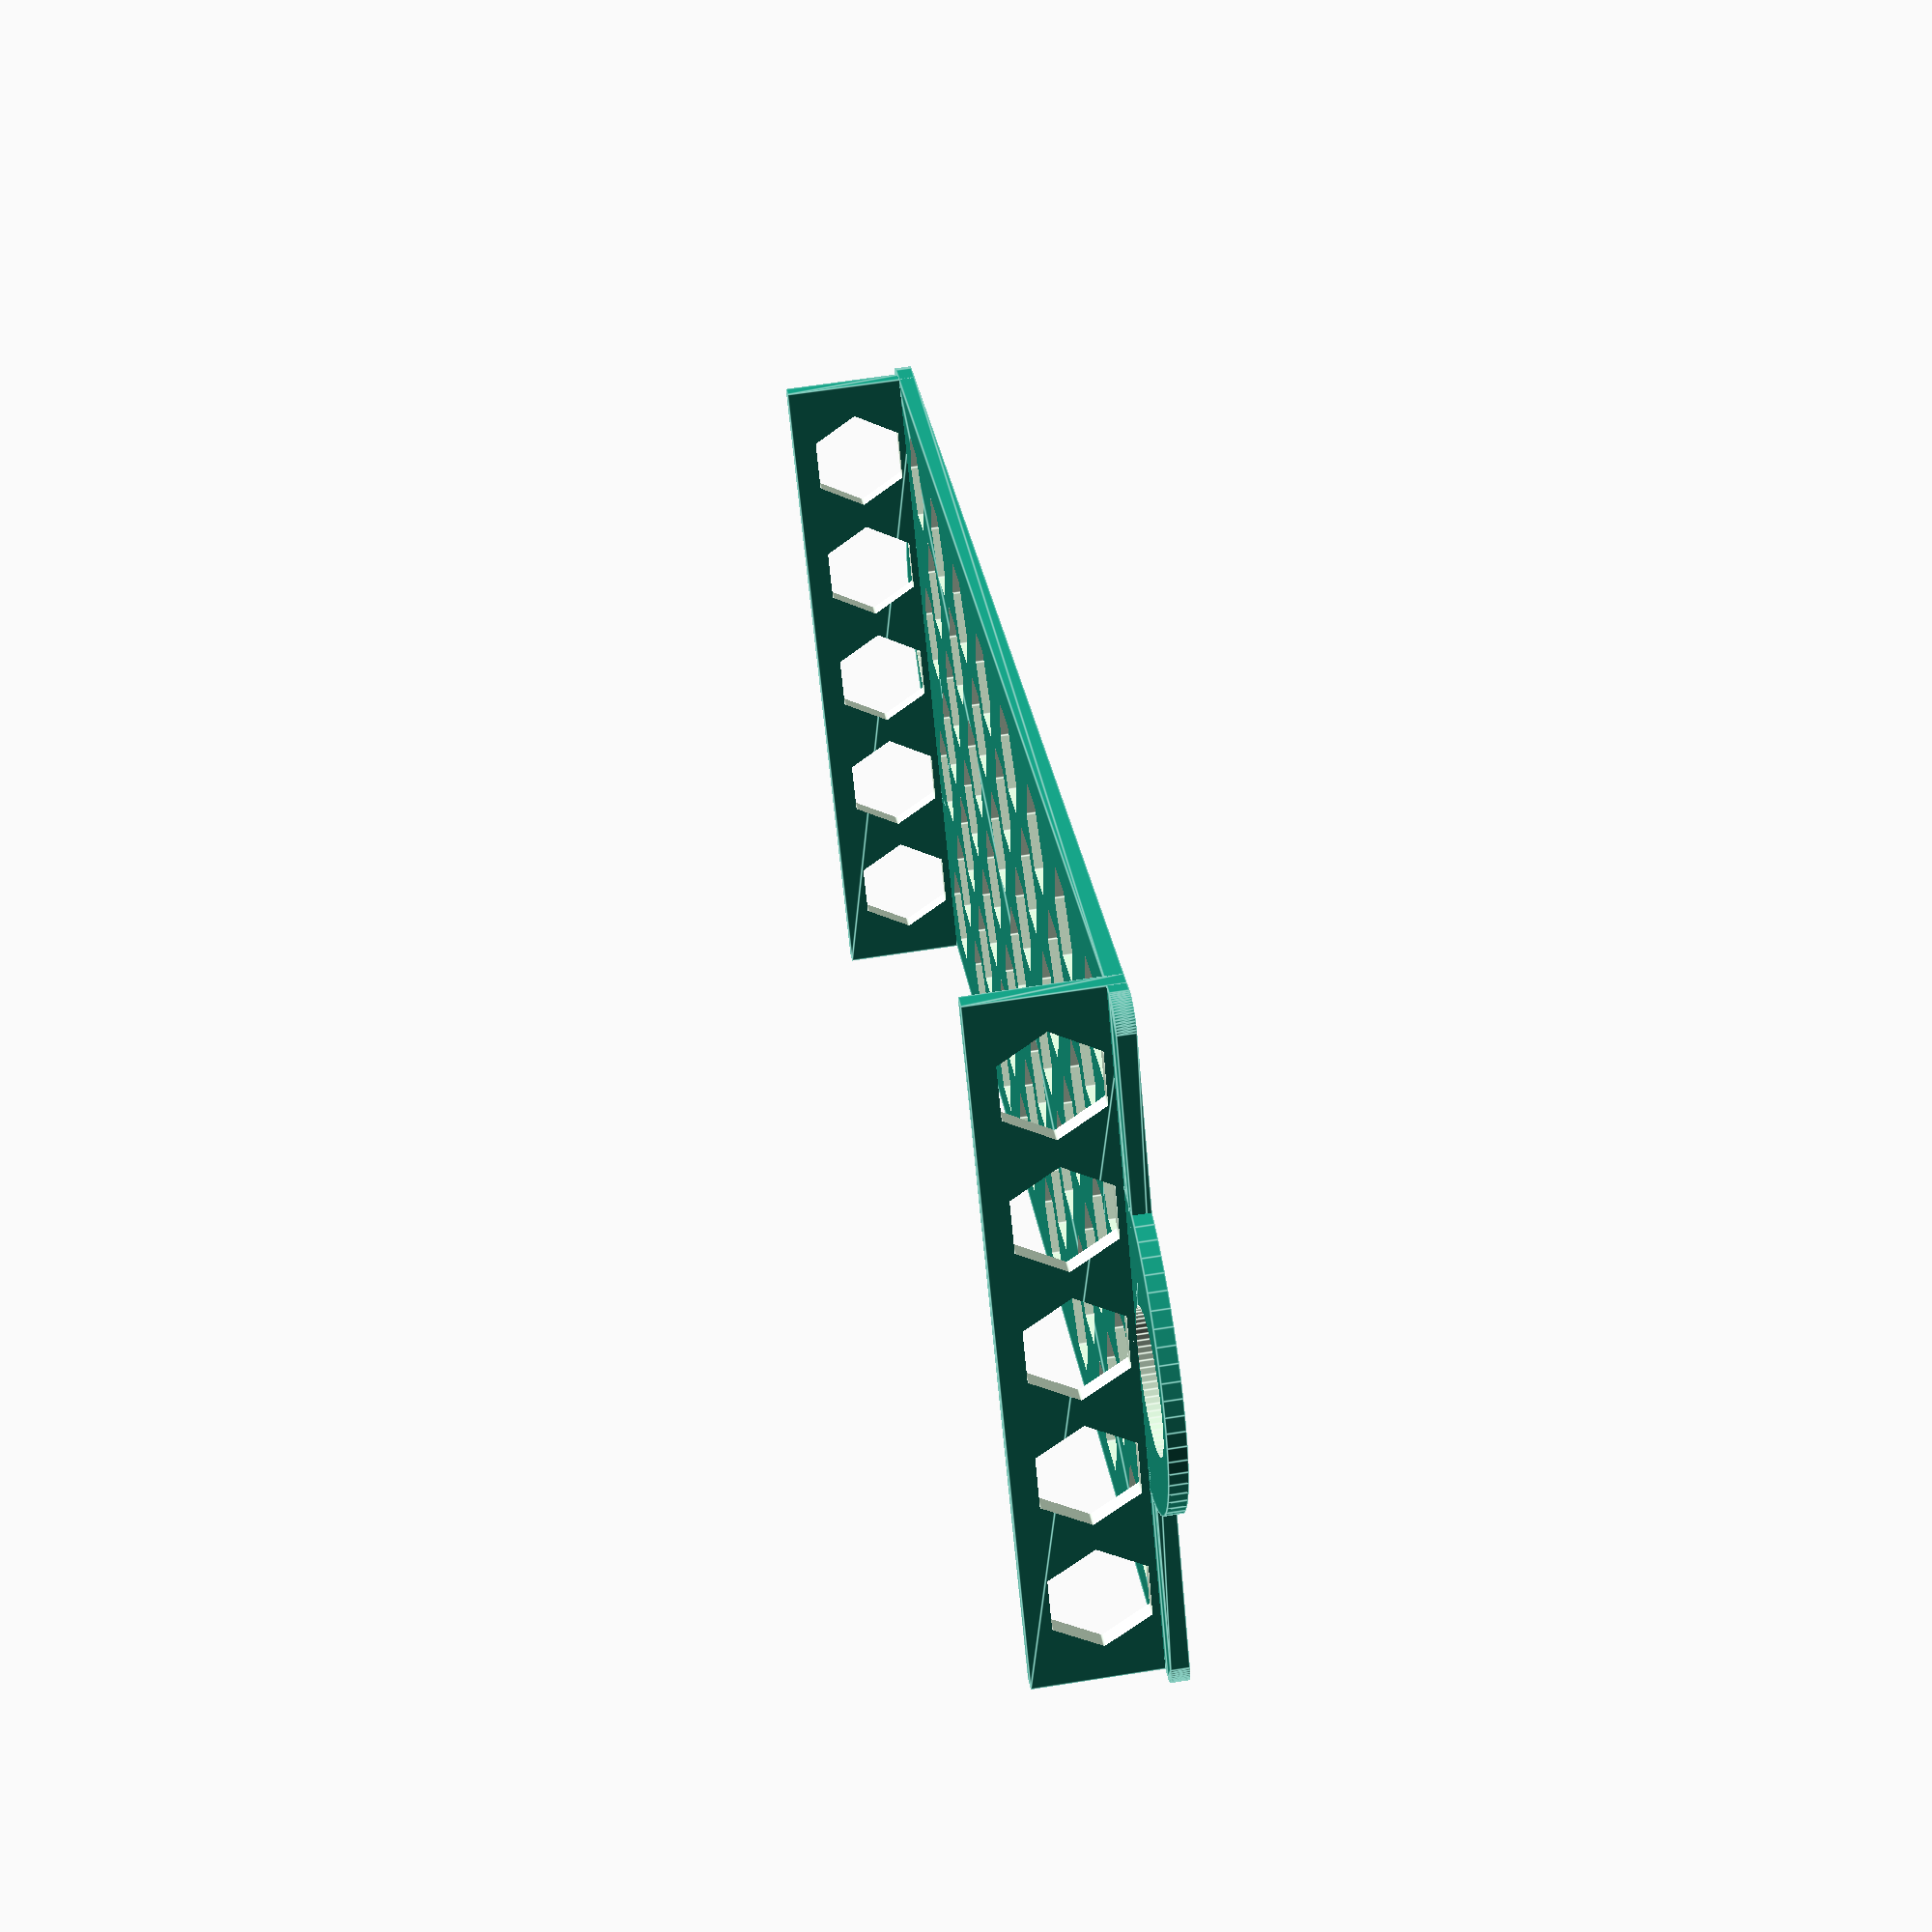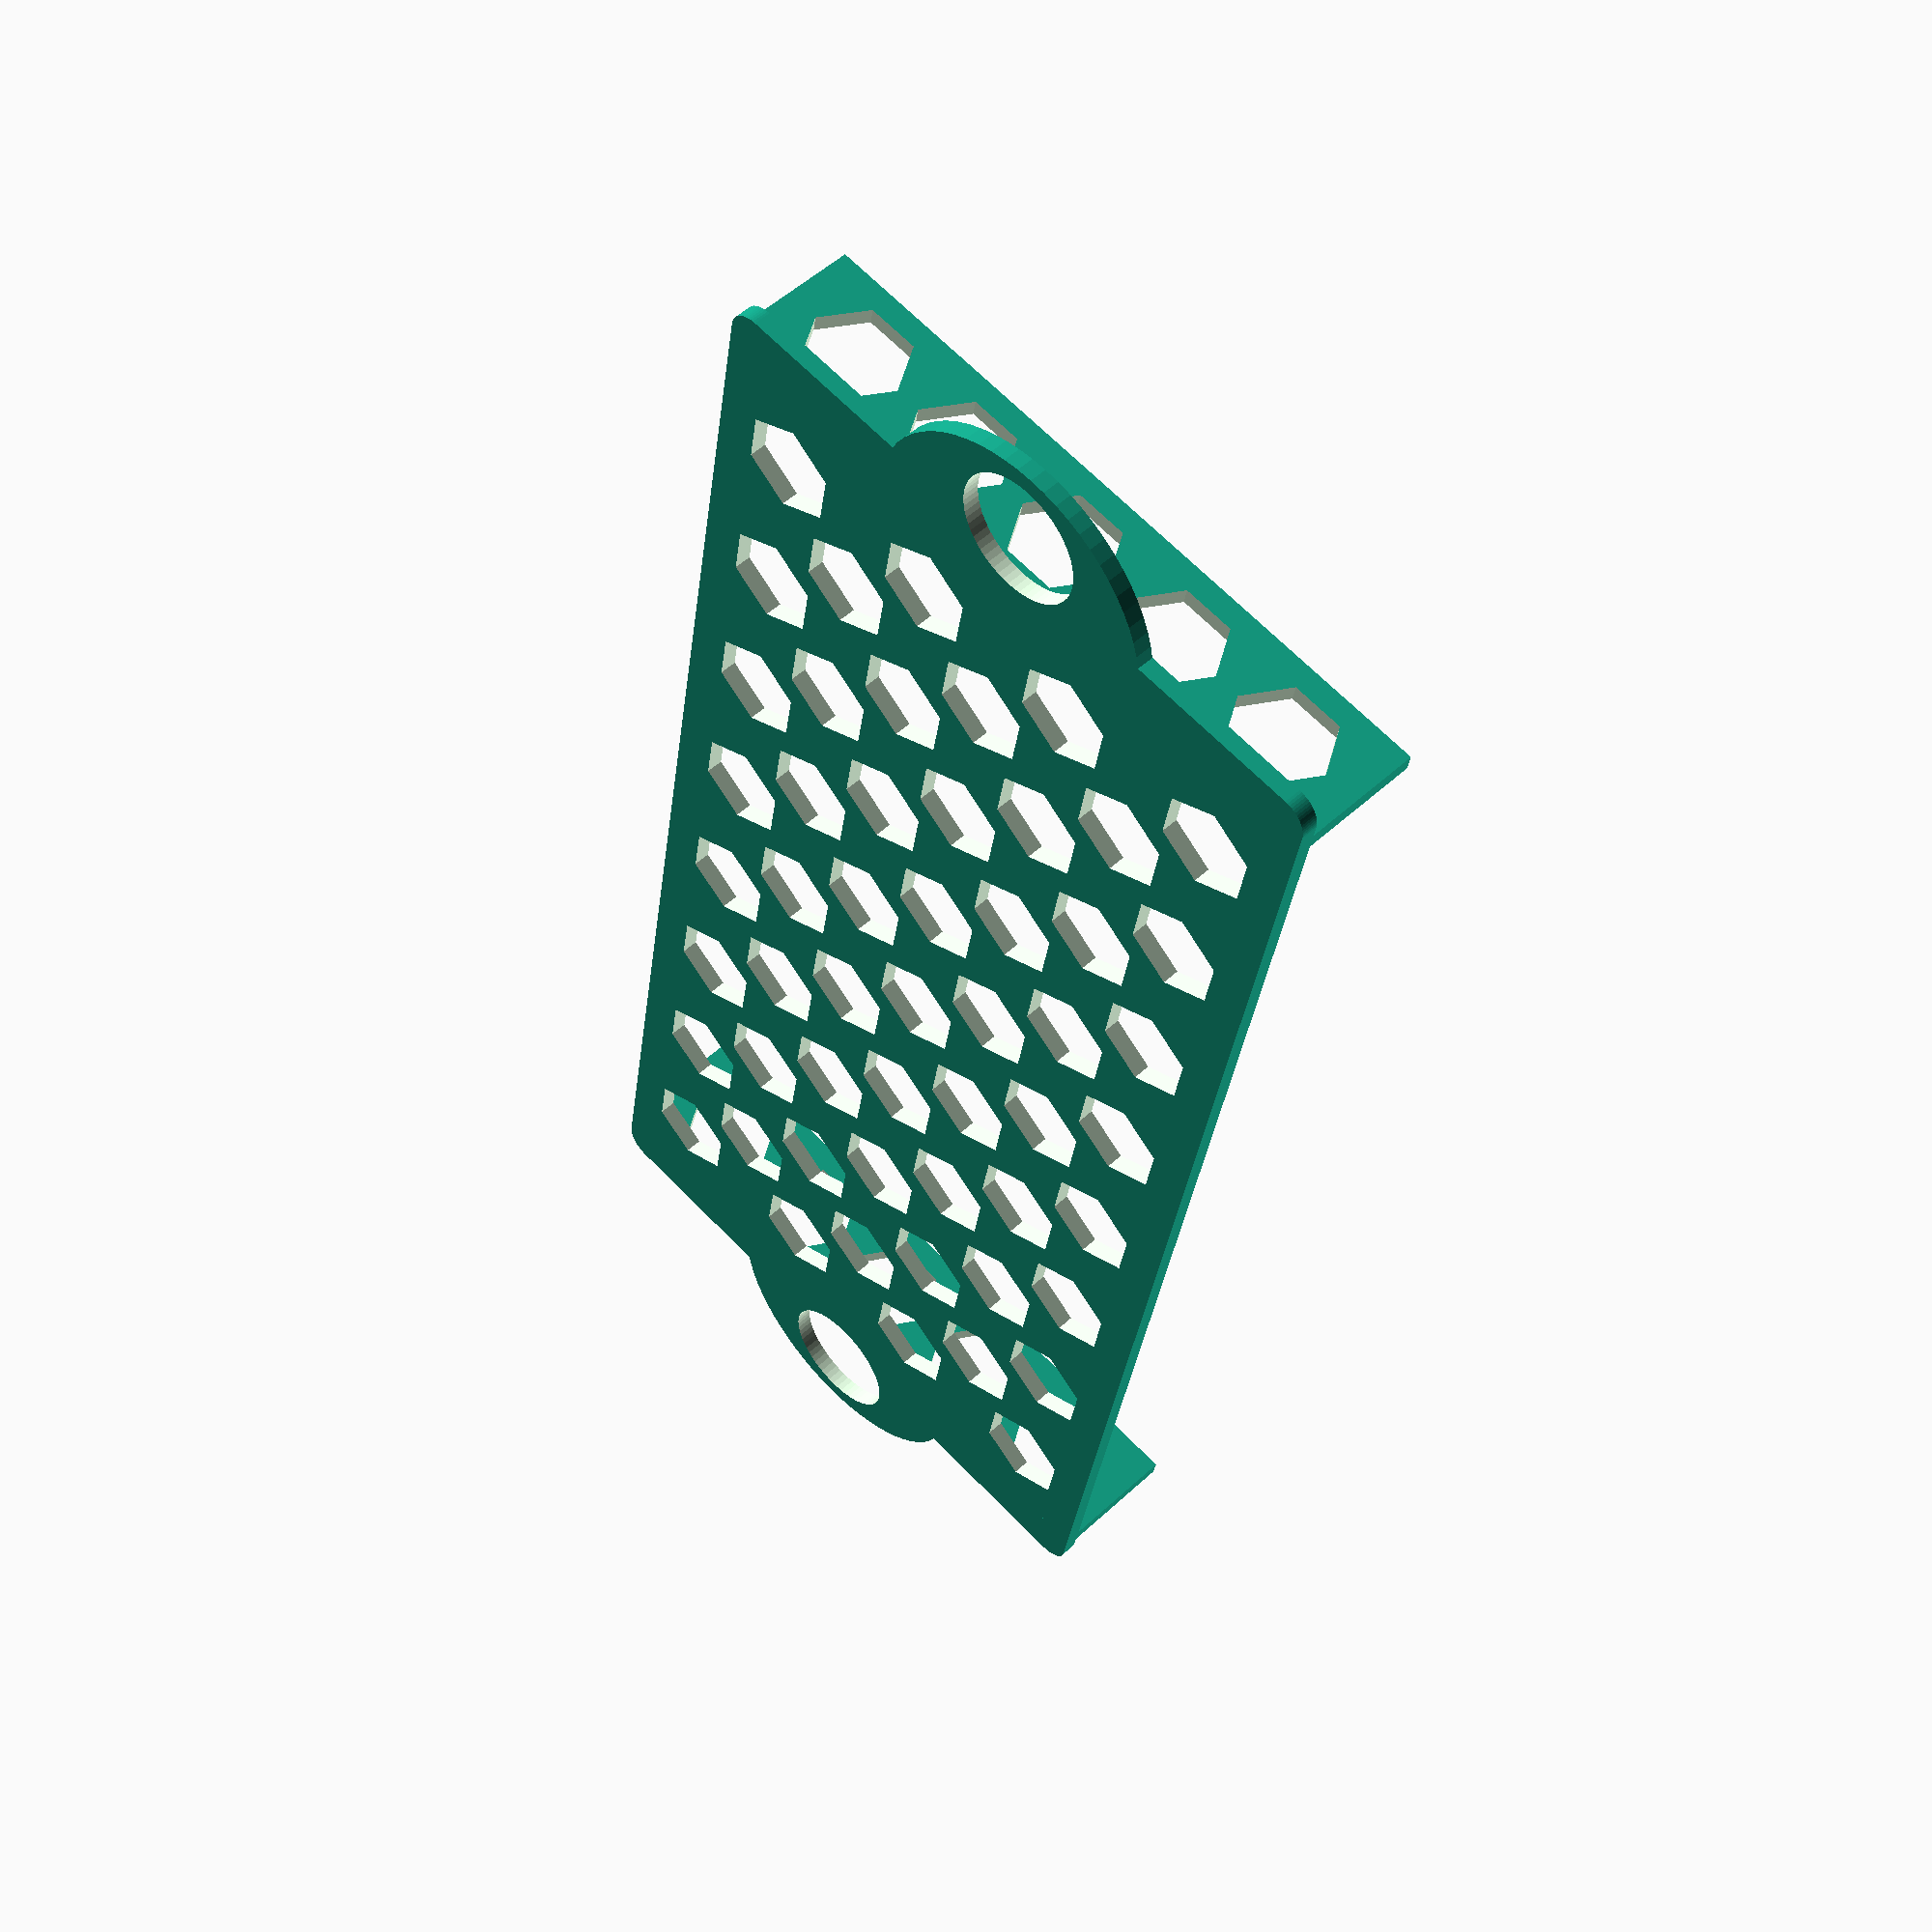
<openscad>
$fn = 64;

// Tray to secure devices on frame built from 15mm rod. Centers of holes are
// approximately 180mm apart. Tray is wide enough to hold the TP Link
// TL-SG108 8-port switch, approximately 155mm.

// axis - rotation axis for the primary shape
//        X-aligned: [0, 1, 0], u is y, v is z
//        Y-aligned: [1, 0, 0], u is x, v is z
//        Z-aligned: [0, 0, 0], u is x, v is y
// min_u, max_u, step_u, min_v, max_v, step_v -
//        Minimum, maximum, increment size for
//        each axis. For example, if Z-aligned then
//        u is the x-axis and v is the y-axis.
//        These just set up for loops for each 
//        axis.
module punchouts(axis, min_u, step_u, max_u, min_v, step_v, max_v) {
  if (true) { // Set to true for punchouts, false for fast renders.
    for (u=[min_u:step_u:max_u]) {
      for (v=[min_v:step_v * 2:max_v]) {
        rotate(a=90, v=axis)
          translate([u, v, 0])
            cylinder(h=6, r=6, center=true, $fn=6);
        if (((step_u / 2) + u < max_u) && (v + step_v < max_v)) {
          rotate(a=90, v=axis) 
            translate([ (step_u / 2) + u, v + step_v, 0])
              cylinder(h=6, r=6, center=true, $fn=6);
        }
      }
    }
  }
}

difference() {
    union() {
        // Bottom
        linear_extrude(height = 2)
          offset(r=3)
            square([ 168, 74], center = true);
        // Walls
        linear_extrude(height = 16) difference() {
            square([ 165, 80 ], center = true);
            square([ 165 - 4, 90 ], center = true);
        }
        // Tabs for 15mm rod.
        for (x=[-90+8.5,90-8.5]) {
          translate([ x, 0, 1])
            cylinder(h=2, r=18, center=true, $fn=64);
        }
    }
    // Holes for 15mm rod.
    for (x=[-90,90]) {
      translate([ x, 0, 0])
        cylinder(h=6, r=7.5, center=true, $fn=64);
    }
    for (x=[-80, 80]) {
      translate([x, 0, 0]) 
        rotate(a=90, v=[1, 0, 0])
          punchouts([0, 1, 0], -30, 15, 30, 8, 10, 16);
    }
    // Z-aligned holes
    punchouts([0, 0, 0], -70, 20, 70, -30, 10, 30);
}

</openscad>
<views>
elev=298.2 azim=146.1 roll=80.8 proj=p view=edges
elev=127.8 azim=260.3 roll=314.9 proj=p view=wireframe
</views>
